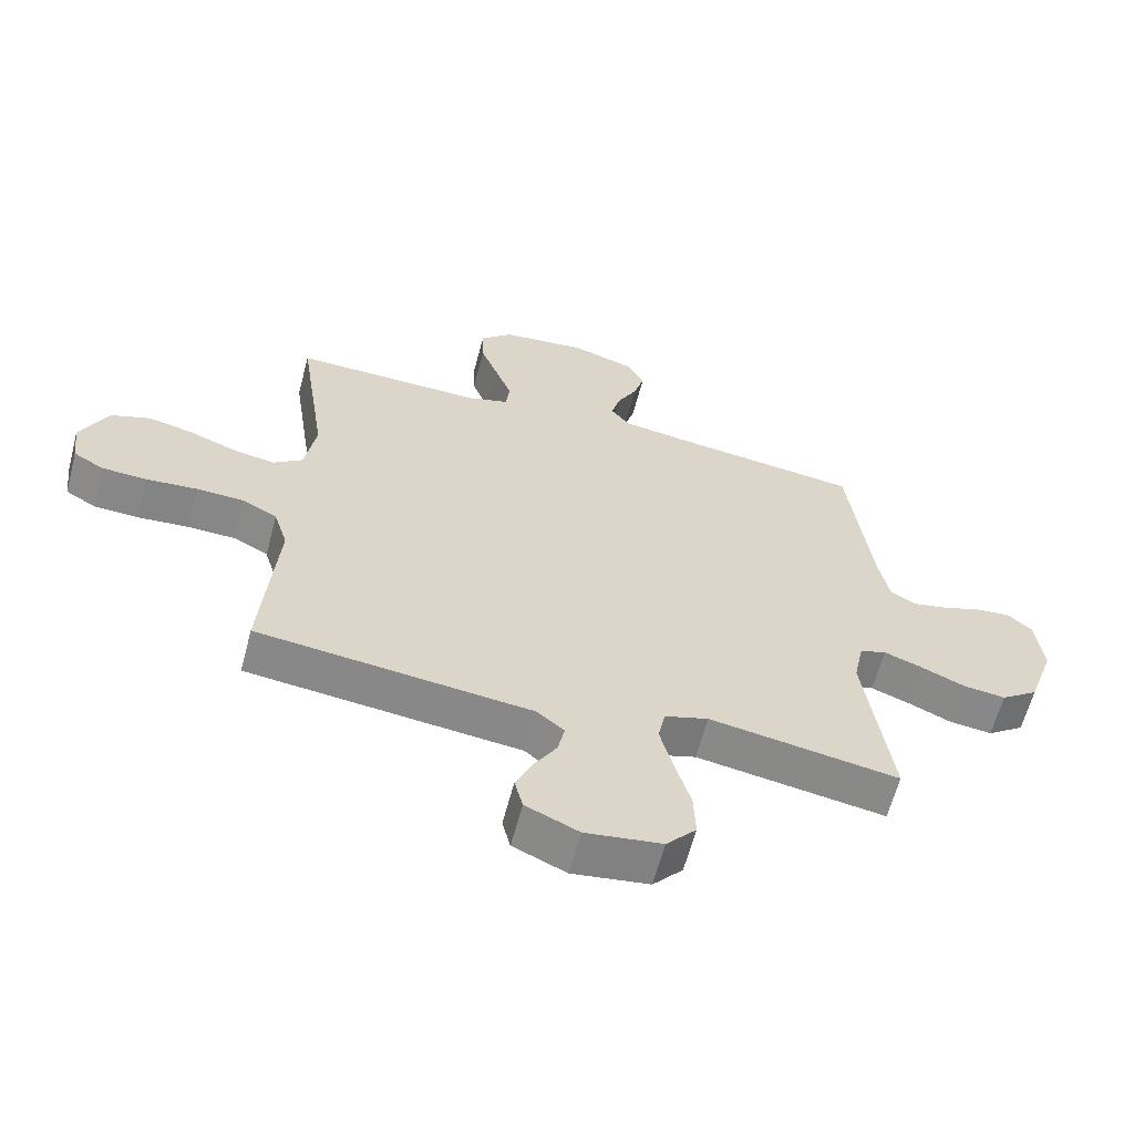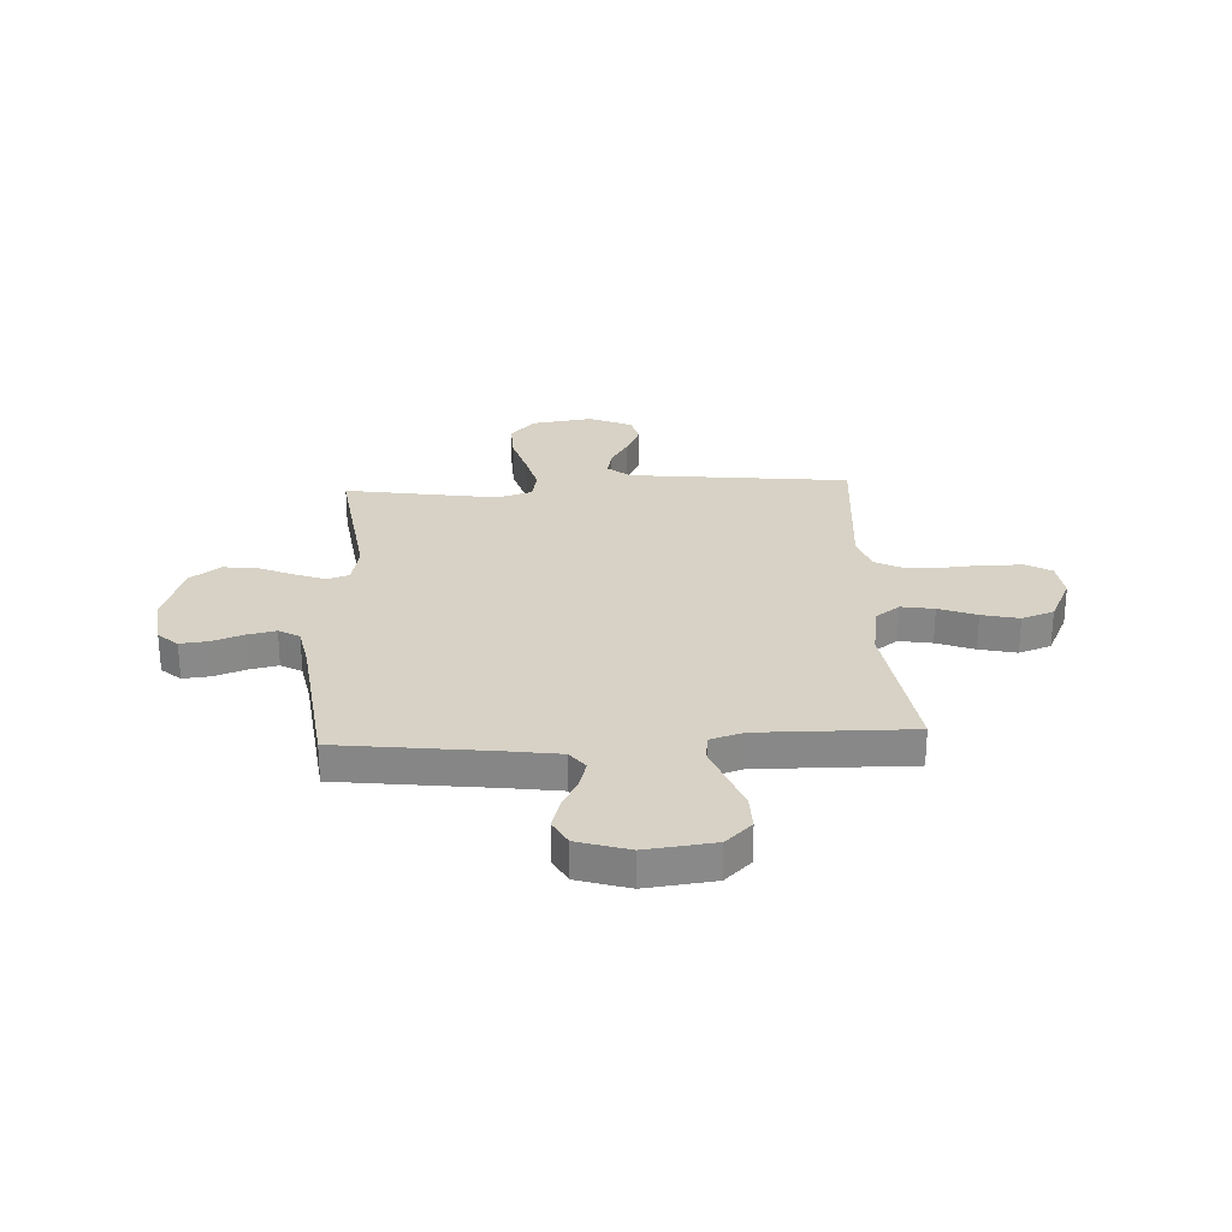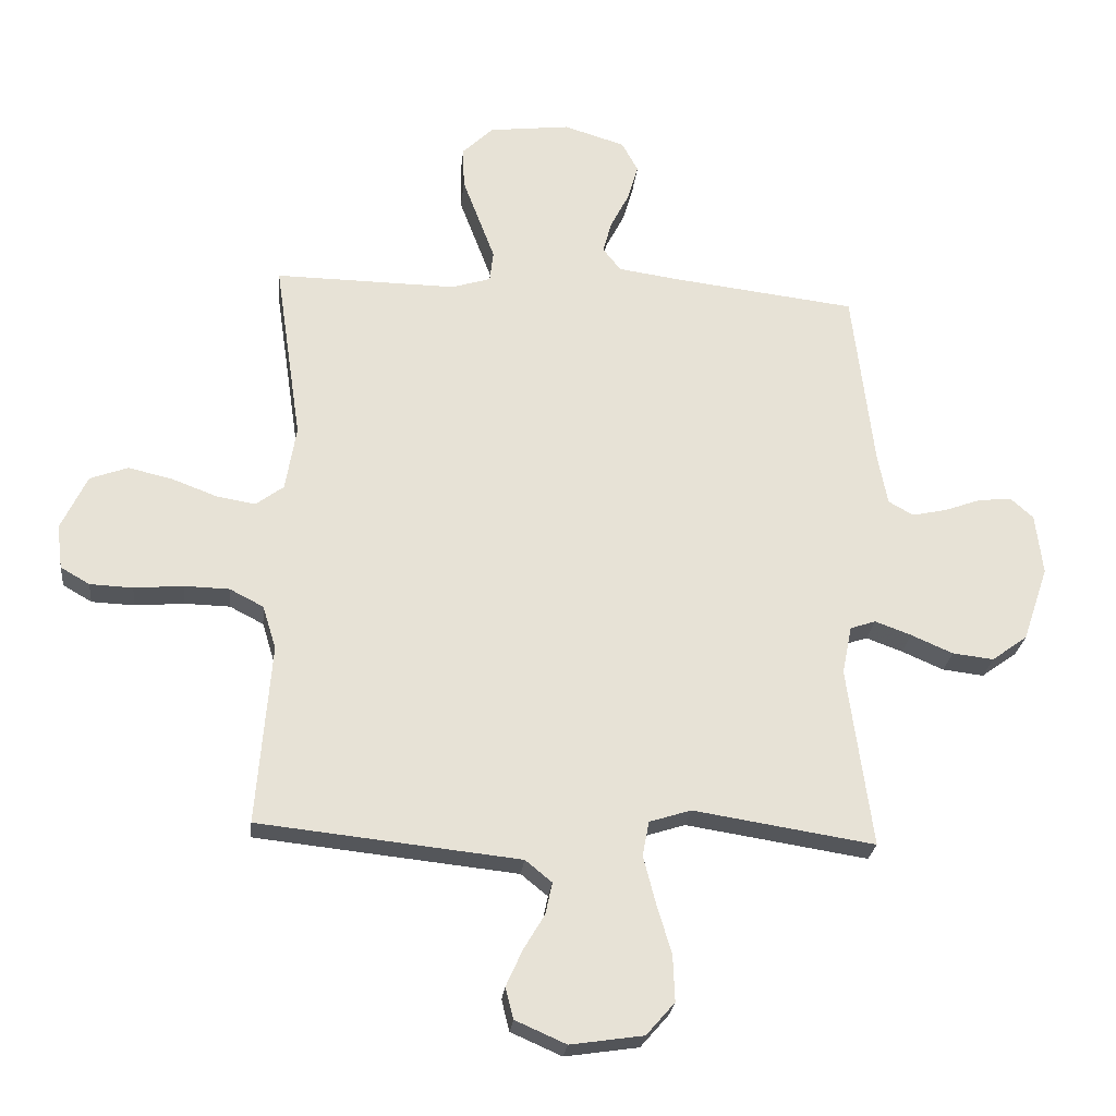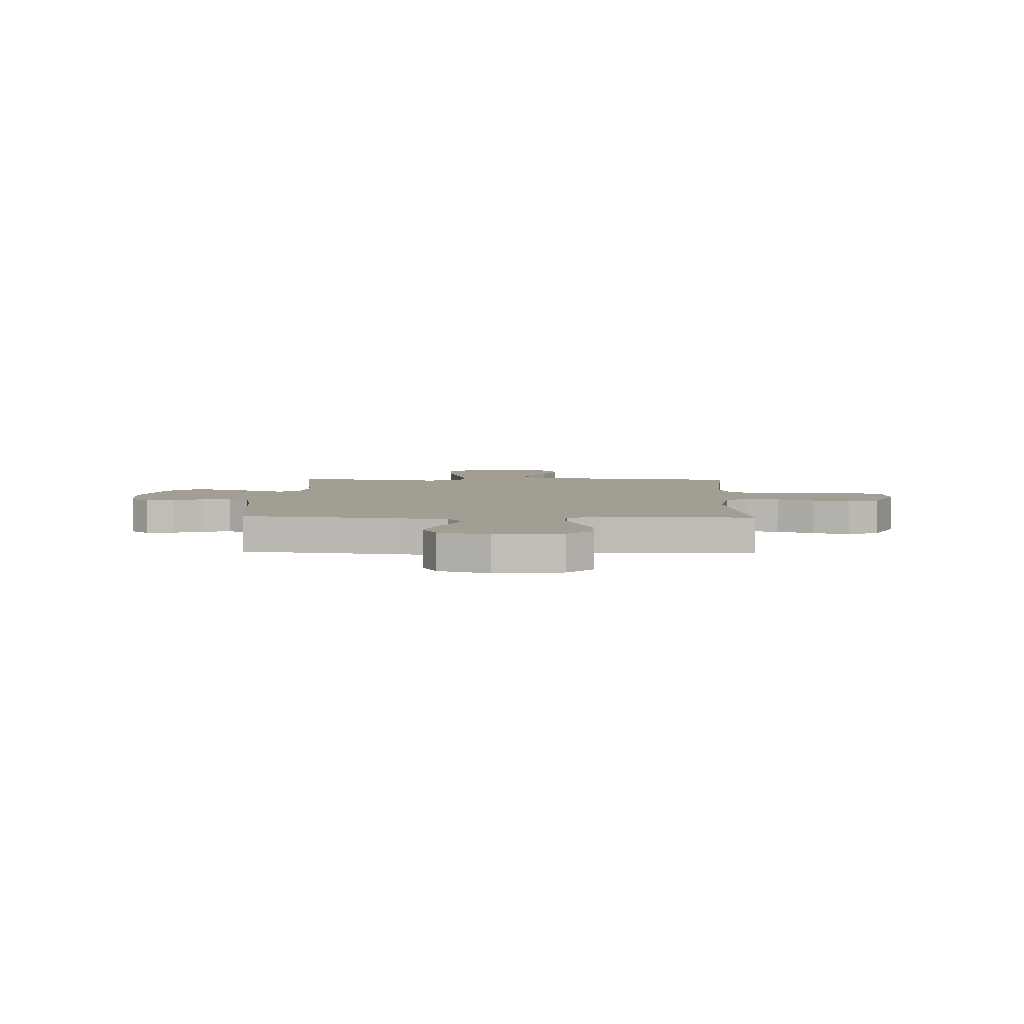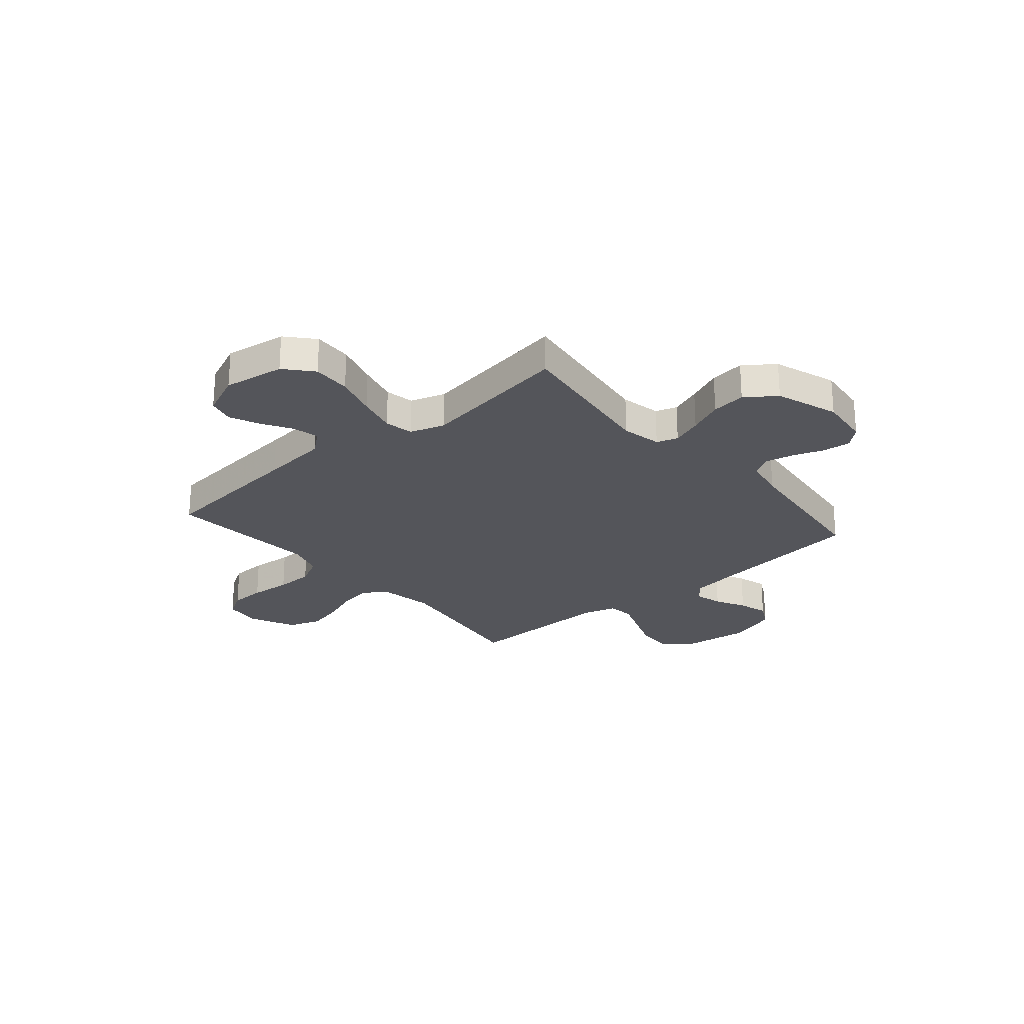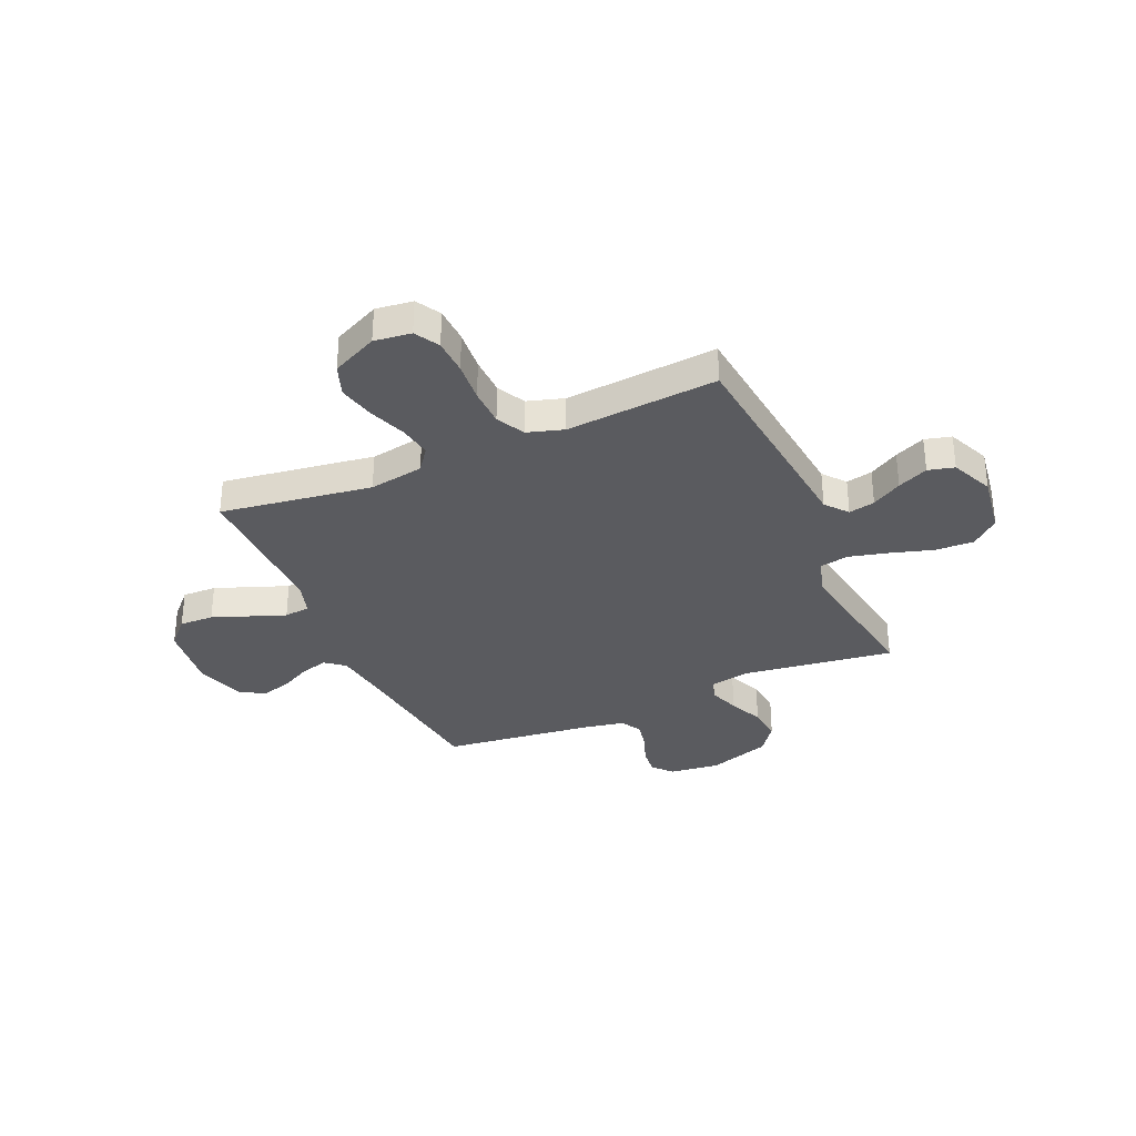
<metadata>
{"format":"obj","ext":"obj","renderer":"f3d","projection":"perspective","resolution":1024,"background":"white","views":[{"elev":-62.2,"azim":165.2,"up":"+Z"},{"elev":27.3,"azim":-2.9,"up":"+Y"},{"elev":-25.3,"azim":174.0,"up":"+Z"},{"elev":5.1,"azim":1.8,"up":"+Y"},{"elev":-24.9,"azim":-139.4,"up":"+Y"},{"elev":-33.1,"azim":113.7,"up":"+Y"}]}
</metadata>
<code>
v -0.5 0.07 0.5
v -0.2 0.07 0.536
v -0.095 0.07 0.551
v -0.065 0.07 0.589
v -0.08 0.07 0.643
v -0.111 0.07 0.703
v -0.128 0.07 0.762
v -0.101 0.07 0.812
v 0 0.07 0.843
v 0.134 0.07 0.827
v 0.185 0.07 0.778
v 0.183 0.07 0.71
v 0.155 0.07 0.636
v 0.129 0.07 0.567
v 0.135 0.07 0.516
v 0.2 0.07 0.496
v 0.5 0.07 0.5
v 0.456 0.07 0.2
v 0.474 0.07 0.092
v 0.52 0.07 0.058
v 0.585 0.07 0.069
v 0.659 0.07 0.097
v 0.732 0.07 0.114
v 0.795 0.07 0.091
v 0.838 0.07 0
v 0.829 0.07 -0.073
v 0.781 0.07 -0.101
v 0.71 0.07 -0.104
v 0.629 0.07 -0.097
v 0.554 0.07 -0.099
v 0.498 0.07 -0.128
v 0.476 0.07 -0.2
v 0.5 0.07 -0.5
v 0.2 0.07 -0.532
v 0.068 0.07 -0.546
v 0.024 0.07 -0.582
v 0.035 0.07 -0.634
v 0.07 0.07 -0.693
v 0.097 0.07 -0.753
v 0.084 0.07 -0.805
v 0 0.07 -0.842
v -0.121 0.07 -0.824
v -0.168 0.07 -0.77
v -0.165 0.07 -0.694
v -0.14 0.07 -0.61
v -0.12 0.07 -0.532
v -0.131 0.07 -0.475
v -0.2 0.07 -0.453
v -0.5 0.07 -0.5
v -0.459 0.07 -0.2
v -0.475 0.07 -0.121
v -0.517 0.07 -0.107
v -0.577 0.07 -0.129
v -0.646 0.07 -0.159
v -0.714 0.07 -0.167
v -0.773 0.07 -0.124
v -0.815 0.07 0
v -0.803 0.07 0.101
v -0.765 0.07 0.135
v -0.71 0.07 0.129
v -0.649 0.07 0.107
v -0.593 0.07 0.095
v -0.552 0.07 0.118
v -0.536 0.07 0.2
v -0.5 0 0.5
v -0.2 0 0.536
v -0.095 0 0.551
v -0.065 0 0.589
v -0.08 0 0.643
v -0.111 0 0.703
v -0.128 0 0.762
v -0.101 0 0.812
v 0 0 0.843
v 0.134 0 0.827
v 0.185 0 0.778
v 0.183 0 0.71
v 0.155 0 0.636
v 0.129 0 0.567
v 0.135 0 0.516
v 0.2 0 0.496
v 0.5 0 0.5
v 0.456 0 0.2
v 0.474 0 0.092
v 0.52 0 0.058
v 0.585 0 0.069
v 0.659 0 0.097
v 0.732 0 0.114
v 0.795 0 0.091
v 0.838 0 0
v 0.829 0 -0.073
v 0.781 0 -0.101
v 0.71 0 -0.104
v 0.629 0 -0.097
v 0.554 0 -0.099
v 0.498 0 -0.128
v 0.476 0 -0.2
v 0.5 0 -0.5
v 0.2 0 -0.532
v 0.068 0 -0.546
v 0.024 0 -0.582
v 0.035 0 -0.634
v 0.07 0 -0.693
v 0.097 0 -0.753
v 0.084 0 -0.805
v 0 0 -0.842
v -0.121 0 -0.824
v -0.168 0 -0.77
v -0.165 0 -0.694
v -0.14 0 -0.61
v -0.12 0 -0.532
v -0.131 0 -0.475
v -0.2 0 -0.453
v -0.5 0 -0.5
v -0.459 0 -0.2
v -0.475 0 -0.121
v -0.517 0 -0.107
v -0.577 0 -0.129
v -0.646 0 -0.159
v -0.714 0 -0.167
v -0.773 0 -0.124
v -0.815 0 0
v -0.803 0 0.101
v -0.765 0 0.135
v -0.71 0 0.129
v -0.649 0 0.107
v -0.593 0 0.095
v -0.552 0 0.118
v -0.536 0 0.2
f 58 59 60 61
f 58 61 62
f 57 58 62
f 56 57 62
f 53 54 55 56
f 52 53 56 62
f 51 52 62 63
f 48 49 50
f 47 48 50 51
f 42 43 44 45
f 42 45 46
f 41 42 46
f 40 41 46 47
f 37 38 39 40
f 32 33 34 35
f 31 32 35 36
f 26 27 28 29
f 26 29 30
f 25 26 30
f 24 25 30
f 21 22 23 24
f 20 21 24 30
f 19 20 30 31
f 16 17 18
f 15 16 18 19
f 10 11 12 13
f 10 13 14
f 9 10 14
f 8 9 14 15
f 5 6 7 8
f 4 5 8 15
f 64 1 2
f 64 2 3
f 47 51 63 64
f 37 40 47 64
f 36 37 64
f 36 64 3
f 15 19 31 36
f 3 4 15 36
f 125 124 123 122
f 126 125 122
f 126 122 121
f 126 121 120
f 120 119 118 117
f 126 120 117 116
f 127 126 116 115
f 114 113 112
f 115 114 112 111
f 109 108 107 106
f 110 109 106
f 110 106 105
f 111 110 105 104
f 104 103 102 101
f 99 98 97 96
f 100 99 96 95
f 93 92 91 90
f 94 93 90
f 94 90 89
f 94 89 88
f 88 87 86 85
f 94 88 85 84
f 95 94 84 83
f 82 81 80
f 83 82 80 79
f 77 76 75 74
f 78 77 74
f 78 74 73
f 79 78 73 72
f 72 71 70 69
f 79 72 69 68
f 66 65 128
f 67 66 128
f 128 127 115 111
f 128 111 104 101
f 128 101 100
f 67 128 100
f 100 95 83 79
f 100 79 68 67
f 1 65 66 2
f 2 66 67 3
f 3 67 68 4
f 4 68 69 5
f 5 69 70 6
f 6 70 71 7
f 7 71 72 8
f 8 72 73 9
f 9 73 74 10
f 10 74 75 11
f 11 75 76 12
f 12 76 77 13
f 13 77 78 14
f 14 78 79 15
f 15 79 80 16
f 16 80 81 17
f 17 81 82 18
f 18 82 83 19
f 19 83 84 20
f 20 84 85 21
f 21 85 86 22
f 22 86 87 23
f 23 87 88 24
f 24 88 89 25
f 25 89 90 26
f 26 90 91 27
f 27 91 92 28
f 28 92 93 29
f 29 93 94 30
f 30 94 95 31
f 31 95 96 32
f 32 96 97 33
f 33 97 98 34
f 34 98 99 35
f 35 99 100 36
f 36 100 101 37
f 37 101 102 38
f 38 102 103 39
f 39 103 104 40
f 40 104 105 41
f 41 105 106 42
f 42 106 107 43
f 43 107 108 44
f 44 108 109 45
f 45 109 110 46
f 46 110 111 47
f 47 111 112 48
f 48 112 113 49
f 49 113 114 50
f 50 114 115 51
f 51 115 116 52
f 52 116 117 53
f 53 117 118 54
f 54 118 119 55
f 55 119 120 56
f 56 120 121 57
f 57 121 122 58
f 58 122 123 59
f 59 123 124 60
f 60 124 125 61
f 61 125 126 62
f 62 126 127 63
f 63 127 128 64
f 64 128 65 1

</code>
